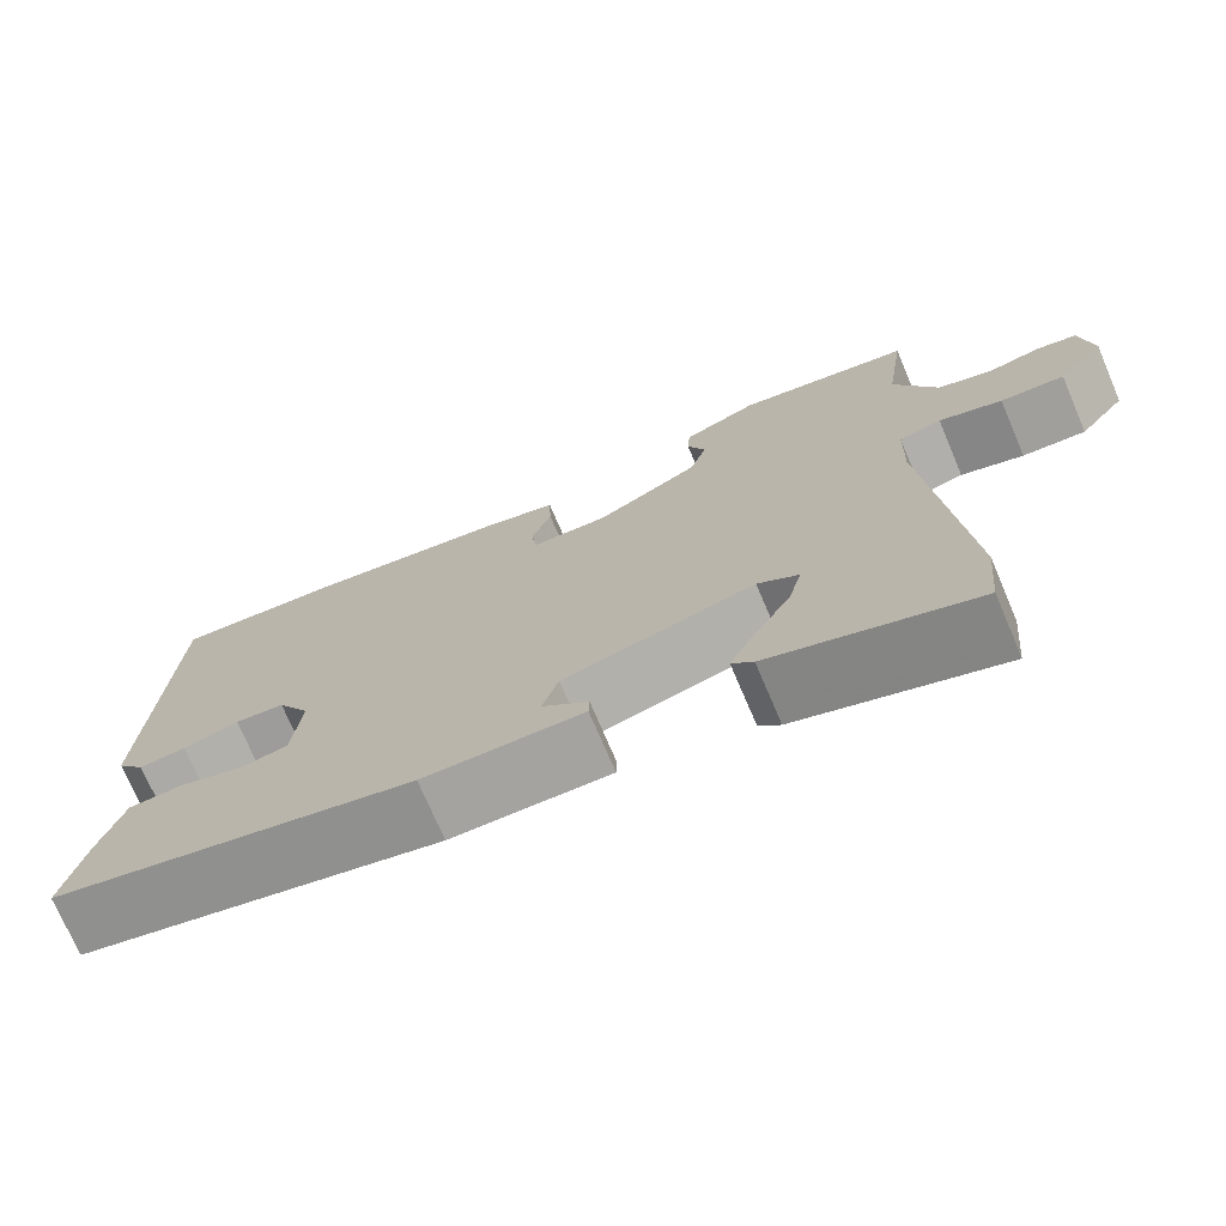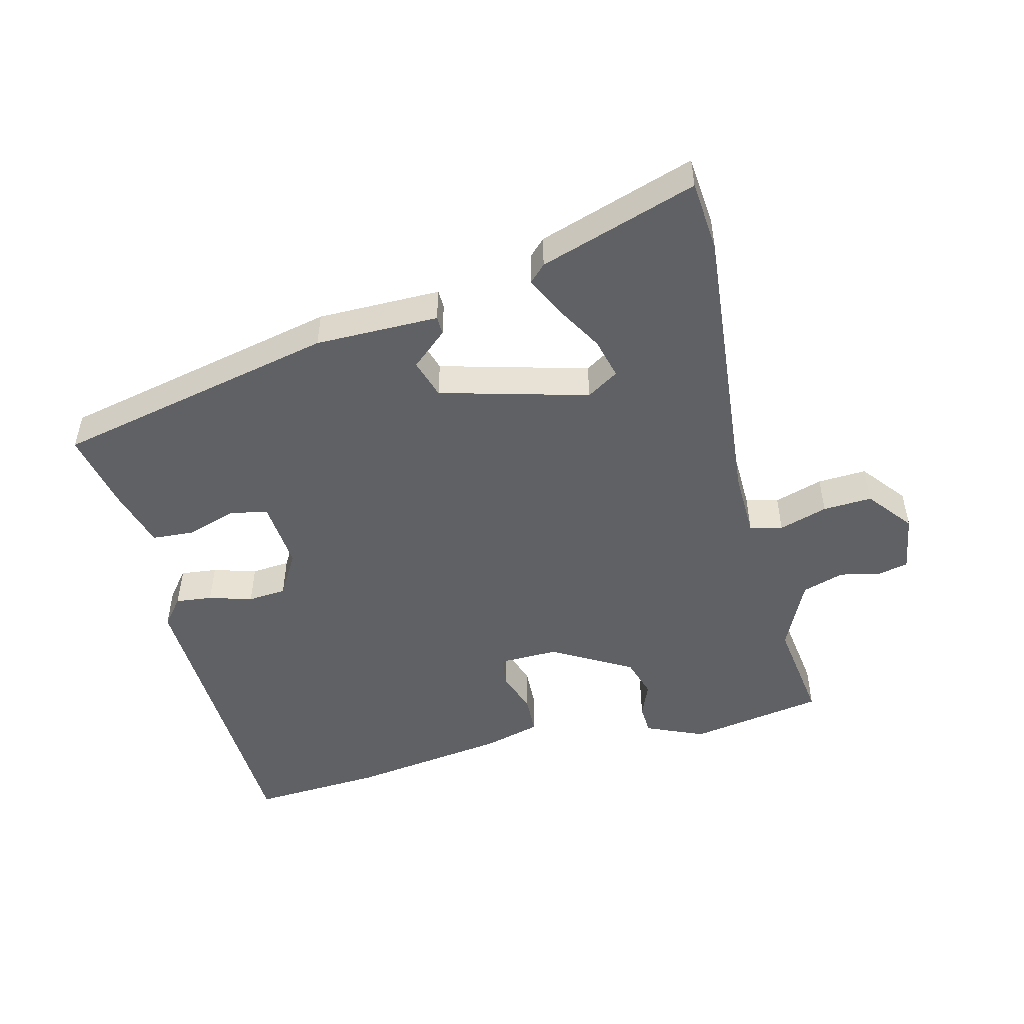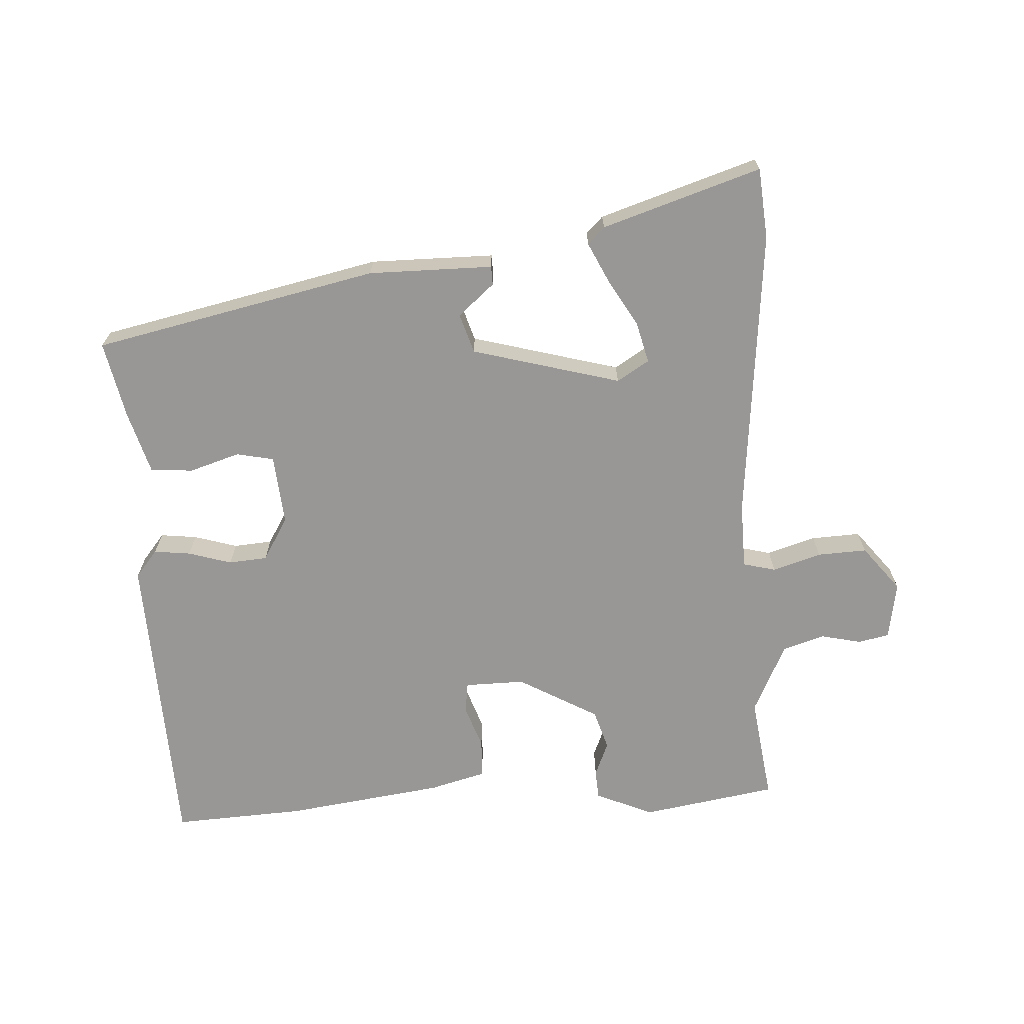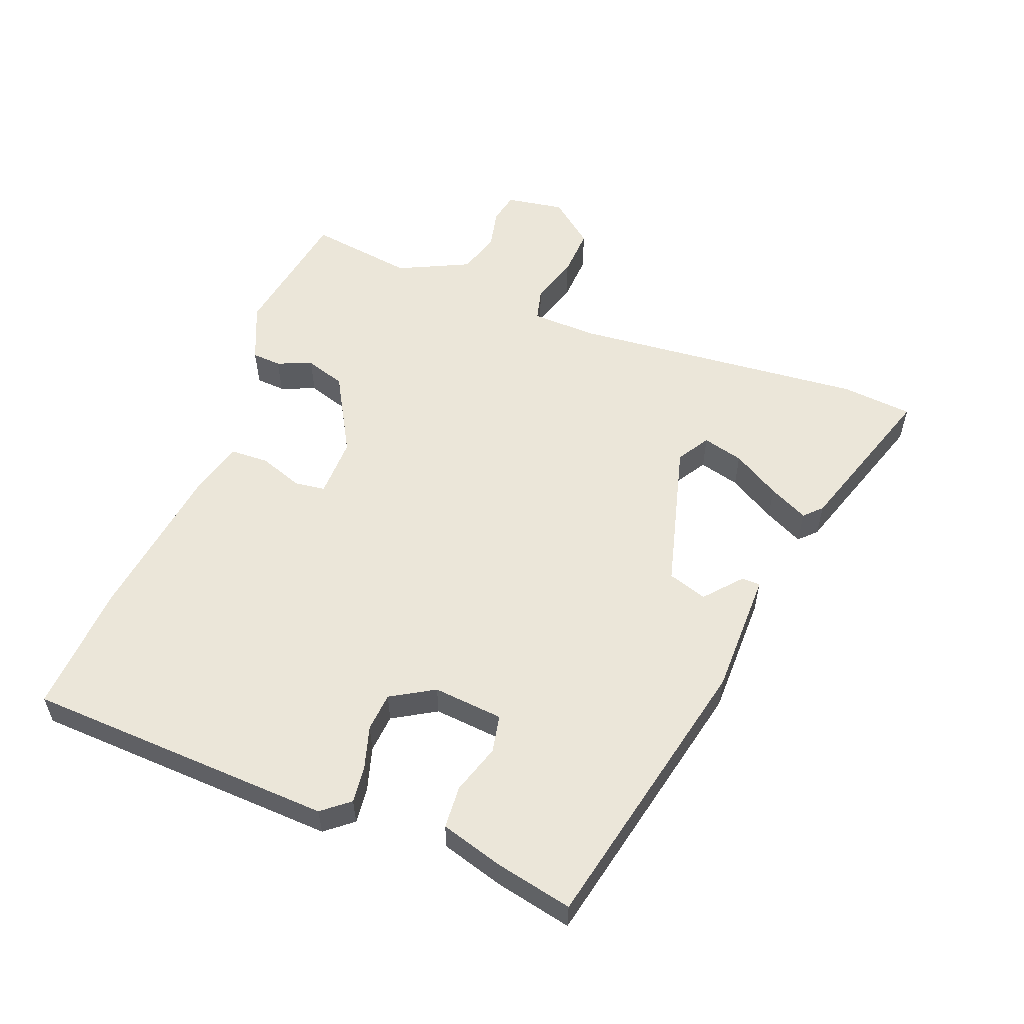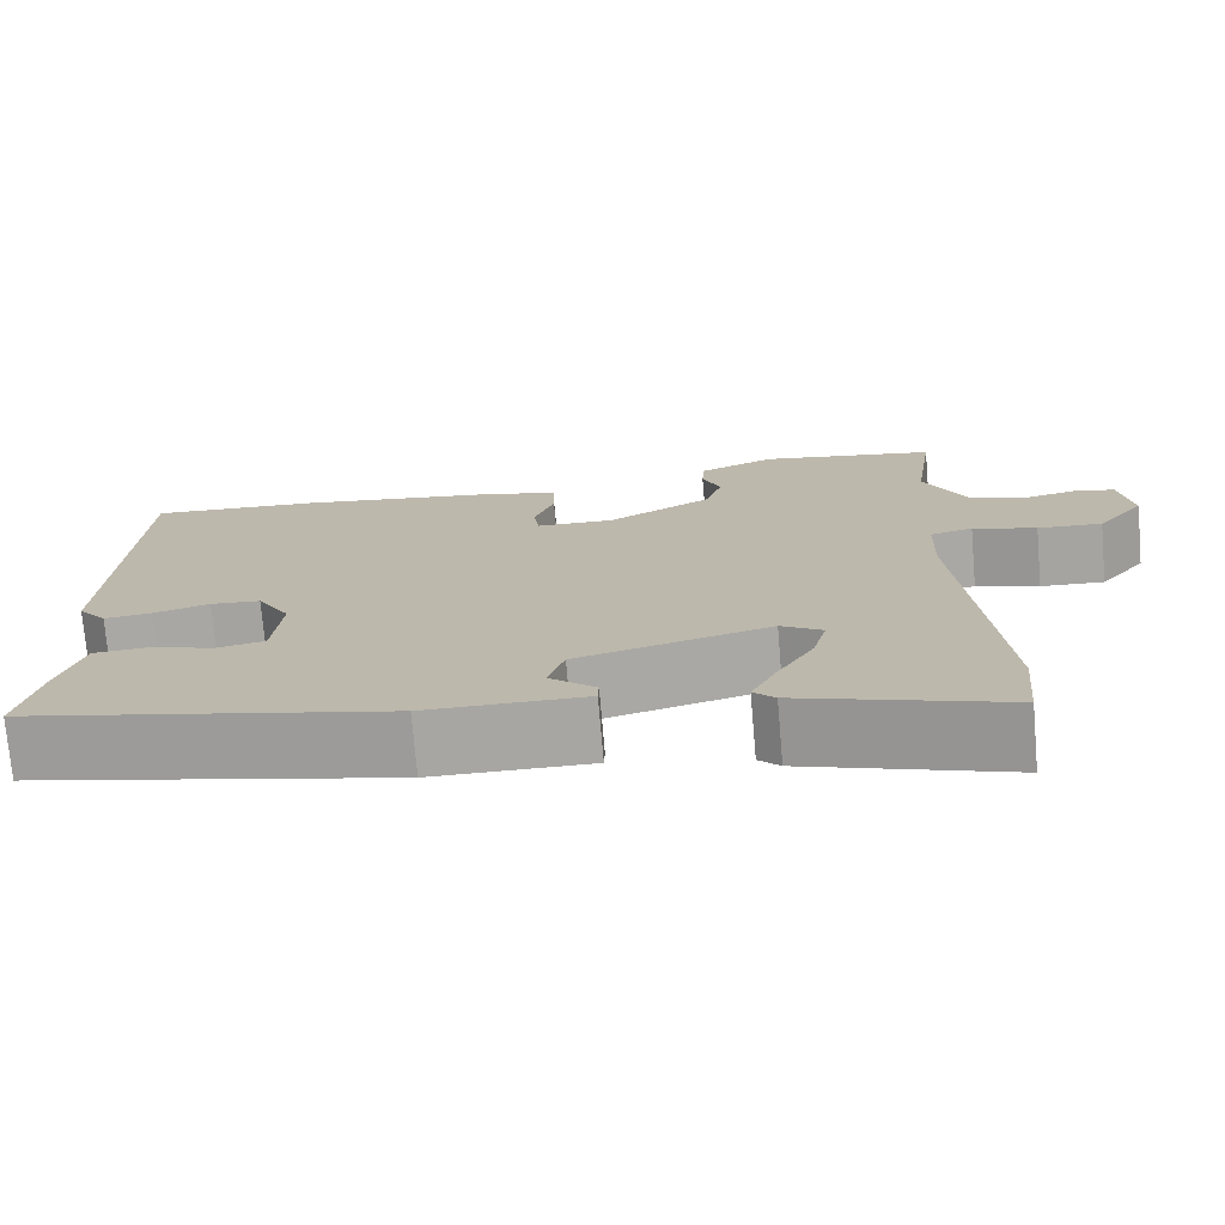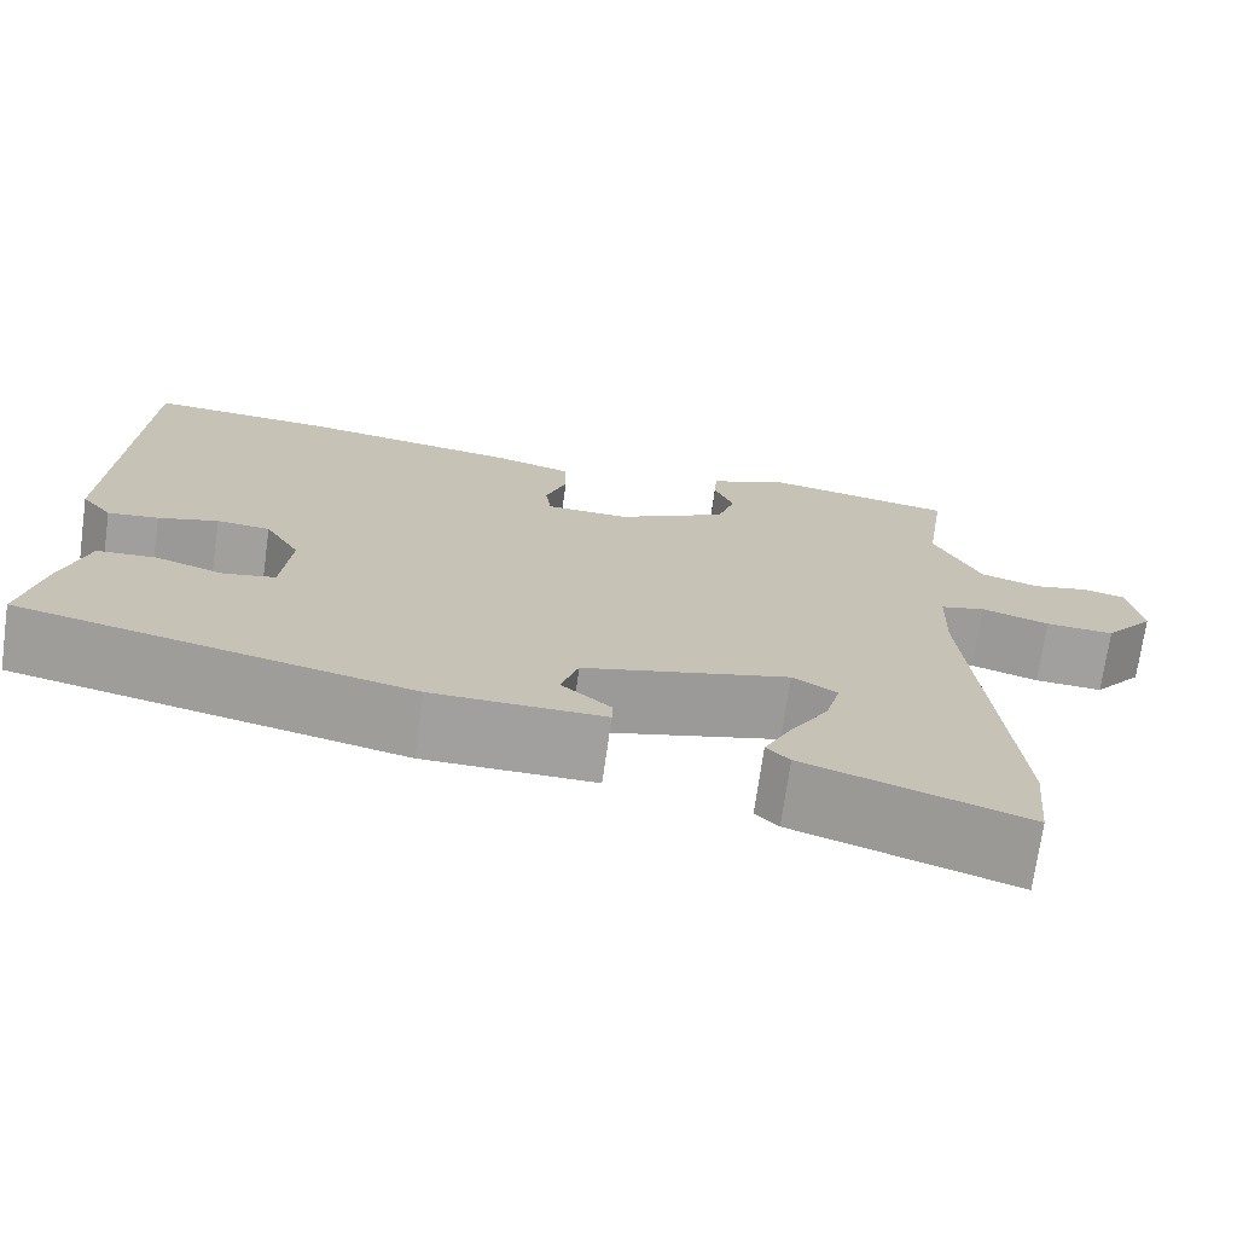
<metadata>
{"format":"obj","ext":"obj","renderer":"f3d","projection":"perspective","resolution":1024,"background":"white","views":[{"elev":-72.9,"azim":-156.9,"up":"+Z"},{"elev":-50.0,"azim":-166.2,"up":"+Y"},{"elev":-68.3,"azim":-177.2,"up":"+Y"},{"elev":56.1,"azim":110.9,"up":"+Y"},{"elev":-74.1,"azim":-175.1,"up":"+Z"},{"elev":-71.8,"azim":172.0,"up":"+Z"}]}
</metadata>
<code>
v 0.532 0.07 -0.355
v 0.106 0.07 -0.45
v -0.08 0.07 -0.451
v -0.081 0.07 -0.423
v -0.027 0.07 -0.376
v -0.046 0.07 -0.317
v -0.269 0.07 -0.258
v -0.317 0.07 -0.288
v -0.301 0.07 -0.349
v -0.259 0.07 -0.42
v -0.23 0.07 -0.479
v -0.255 0.07 -0.504
v -0.492 0.07 -0.582
v -0.502 0.07 -0.476
v -0.462 0.07 -0.035
v -0.465 0.07 0.065
v -0.514 0.07 0.077
v -0.587 0.07 0.054
v -0.661 0.07 0.05
v -0.715 0.07 0.117
v -0.701 0.07 0.204
v -0.655 0.07 0.214
v -0.594 0.07 0.201
v -0.531 0.07 0.221
v -0.481 0.07 0.327
v -0.504 0.07 0.485
v -0.301 0.07 0.52
v -0.214 0.07 0.483
v -0.211 0.07 0.439
v -0.232 0.07 0.387
v -0.213 0.07 0.327
v -0.093 0.07 0.26
v -0.003 0.07 0.262
v 0.003 0.07 0.308
v -0.02 0.07 0.373
v -0.018 0.07 0.431
v 0.066 0.07 0.454
v 0.304 0.07 0.488
v 0.501 0.07 0.5
v 0.523 0.07 0.037
v 0.49 0.07 -0.004
v 0.435 0.07 0.002
v 0.37 0.07 0.021
v 0.312 0.07 0.016
v 0.274 0.07 -0.049
v 0.284 0.07 -0.154
v 0.34 0.07 -0.165
v 0.415 0.07 -0.141
v 0.479 0.07 -0.145
v 0.507 0.07 -0.239
v 0.532 0 -0.355
v 0.106 0 -0.45
v -0.08 0 -0.451
v -0.081 0 -0.423
v -0.027 0 -0.376
v -0.046 0 -0.317
v -0.269 0 -0.258
v -0.317 0 -0.288
v -0.301 0 -0.349
v -0.259 0 -0.42
v -0.23 0 -0.479
v -0.255 0 -0.504
v -0.492 0 -0.582
v -0.502 0 -0.476
v -0.462 0 -0.035
v -0.465 0 0.065
v -0.514 0 0.077
v -0.587 0 0.054
v -0.661 0 0.05
v -0.715 0 0.117
v -0.701 0 0.204
v -0.655 0 0.214
v -0.594 0 0.201
v -0.531 0 0.221
v -0.481 0 0.327
v -0.504 0 0.485
v -0.301 0 0.52
v -0.214 0 0.483
v -0.211 0 0.439
v -0.232 0 0.387
v -0.213 0 0.327
v -0.093 0 0.26
v -0.003 0 0.262
v 0.003 0 0.308
v -0.02 0 0.373
v -0.018 0 0.431
v 0.066 0 0.454
v 0.304 0 0.488
v 0.501 0 0.5
v 0.523 0 0.037
v 0.49 0 -0.004
v 0.435 0 0.002
v 0.37 0 0.021
v 0.312 0 0.016
v 0.274 0 -0.049
v 0.284 0 -0.154
v 0.34 0 -0.165
v 0.415 0 -0.141
v 0.479 0 -0.145
v 0.507 0 -0.239
f 47 48 49 50
f 46 47 50 1
f 40 41 42 43
f 40 43 44
f 39 40 44
f 38 39 44 45
f 34 35 36 37
f 33 34 37 38
f 27 28 29 30
f 25 26 27 30
f 24 25 30 31
f 20 21 22 23
f 20 23 24
f 17 18 19 20
f 17 20 24 31
f 12 13 14 15
f 12 15 16
f 9 10 11 12
f 9 12 16
f 8 9 16
f 7 8 16
f 6 7 16
f 2 3 4 5
f 46 1 2 5
f 45 46 5 6
f 33 38 45 6
f 16 17 31 32
f 6 16 32 33
f 100 99 98 97
f 51 100 97 96
f 93 92 91 90
f 94 93 90
f 94 90 89
f 95 94 89 88
f 87 86 85 84
f 88 87 84 83
f 80 79 78 77
f 80 77 76 75
f 81 80 75 74
f 73 72 71 70
f 74 73 70
f 70 69 68 67
f 81 74 70 67
f 65 64 63 62
f 66 65 62
f 62 61 60 59
f 66 62 59
f 66 59 58
f 66 58 57
f 66 57 56
f 55 54 53 52
f 55 52 51 96
f 56 55 96 95
f 56 95 88 83
f 82 81 67 66
f 83 82 66 56
f 1 51 52 2
f 2 52 53 3
f 3 53 54 4
f 4 54 55 5
f 5 55 56 6
f 6 56 57 7
f 7 57 58 8
f 8 58 59 9
f 9 59 60 10
f 10 60 61 11
f 11 61 62 12
f 12 62 63 13
f 13 63 64 14
f 14 64 65 15
f 15 65 66 16
f 16 66 67 17
f 17 67 68 18
f 18 68 69 19
f 19 69 70 20
f 20 70 71 21
f 21 71 72 22
f 22 72 73 23
f 23 73 74 24
f 24 74 75 25
f 25 75 76 26
f 26 76 77 27
f 27 77 78 28
f 28 78 79 29
f 29 79 80 30
f 30 80 81 31
f 31 81 82 32
f 32 82 83 33
f 33 83 84 34
f 34 84 85 35
f 35 85 86 36
f 36 86 87 37
f 37 87 88 38
f 38 88 89 39
f 39 89 90 40
f 40 90 91 41
f 41 91 92 42
f 42 92 93 43
f 43 93 94 44
f 44 94 95 45
f 45 95 96 46
f 46 96 97 47
f 47 97 98 48
f 48 98 99 49
f 49 99 100 50
f 50 100 51 1

</code>
